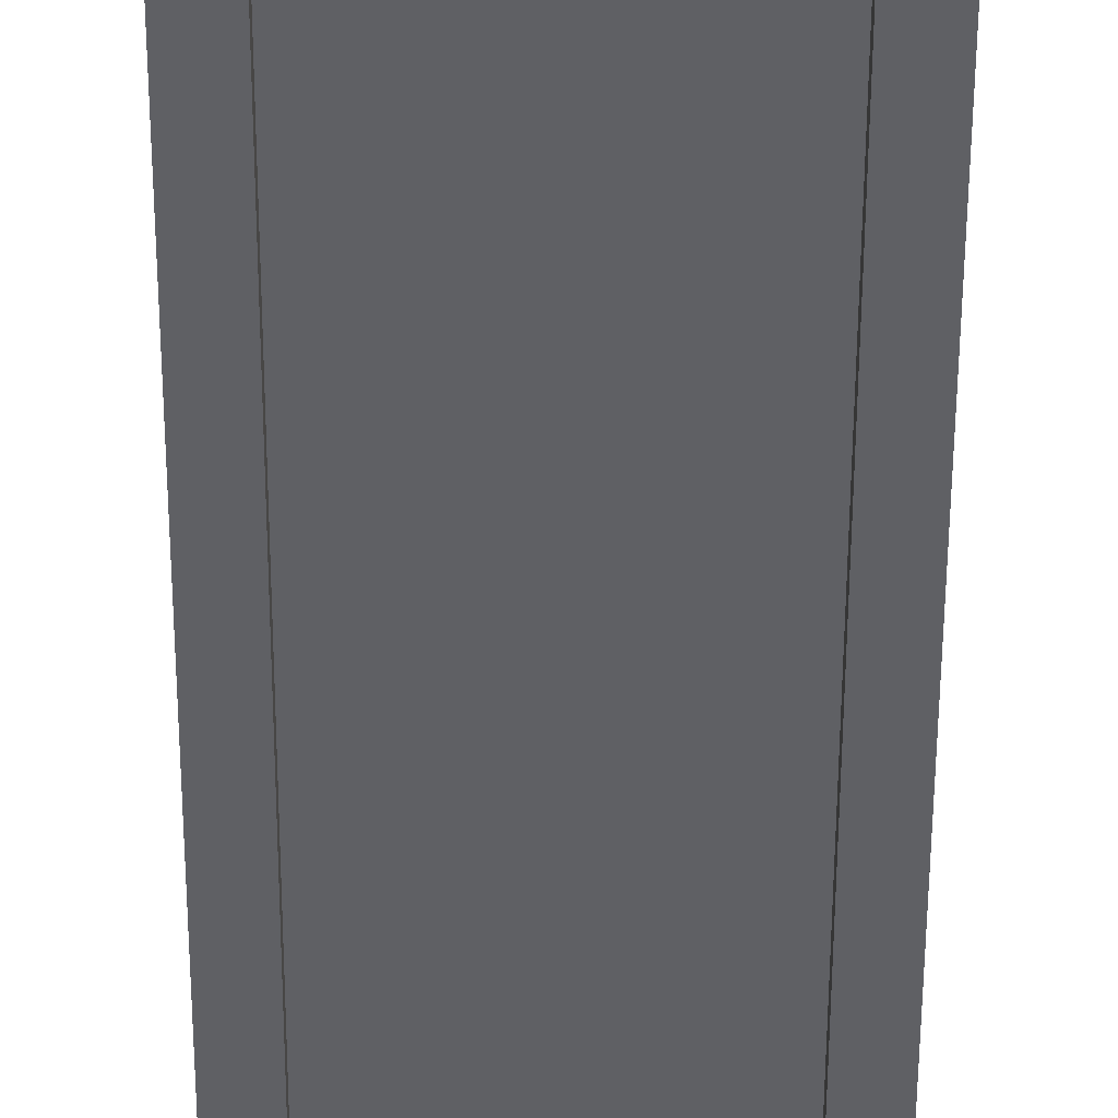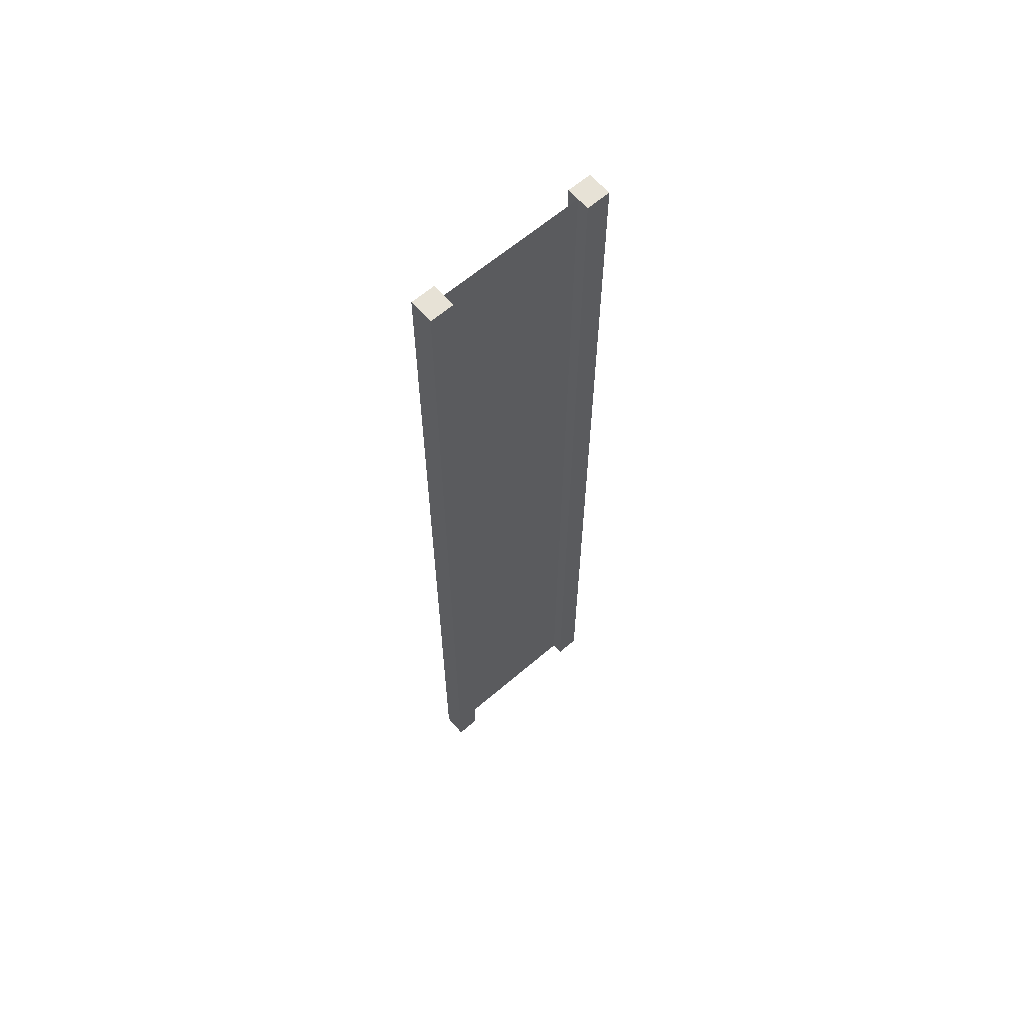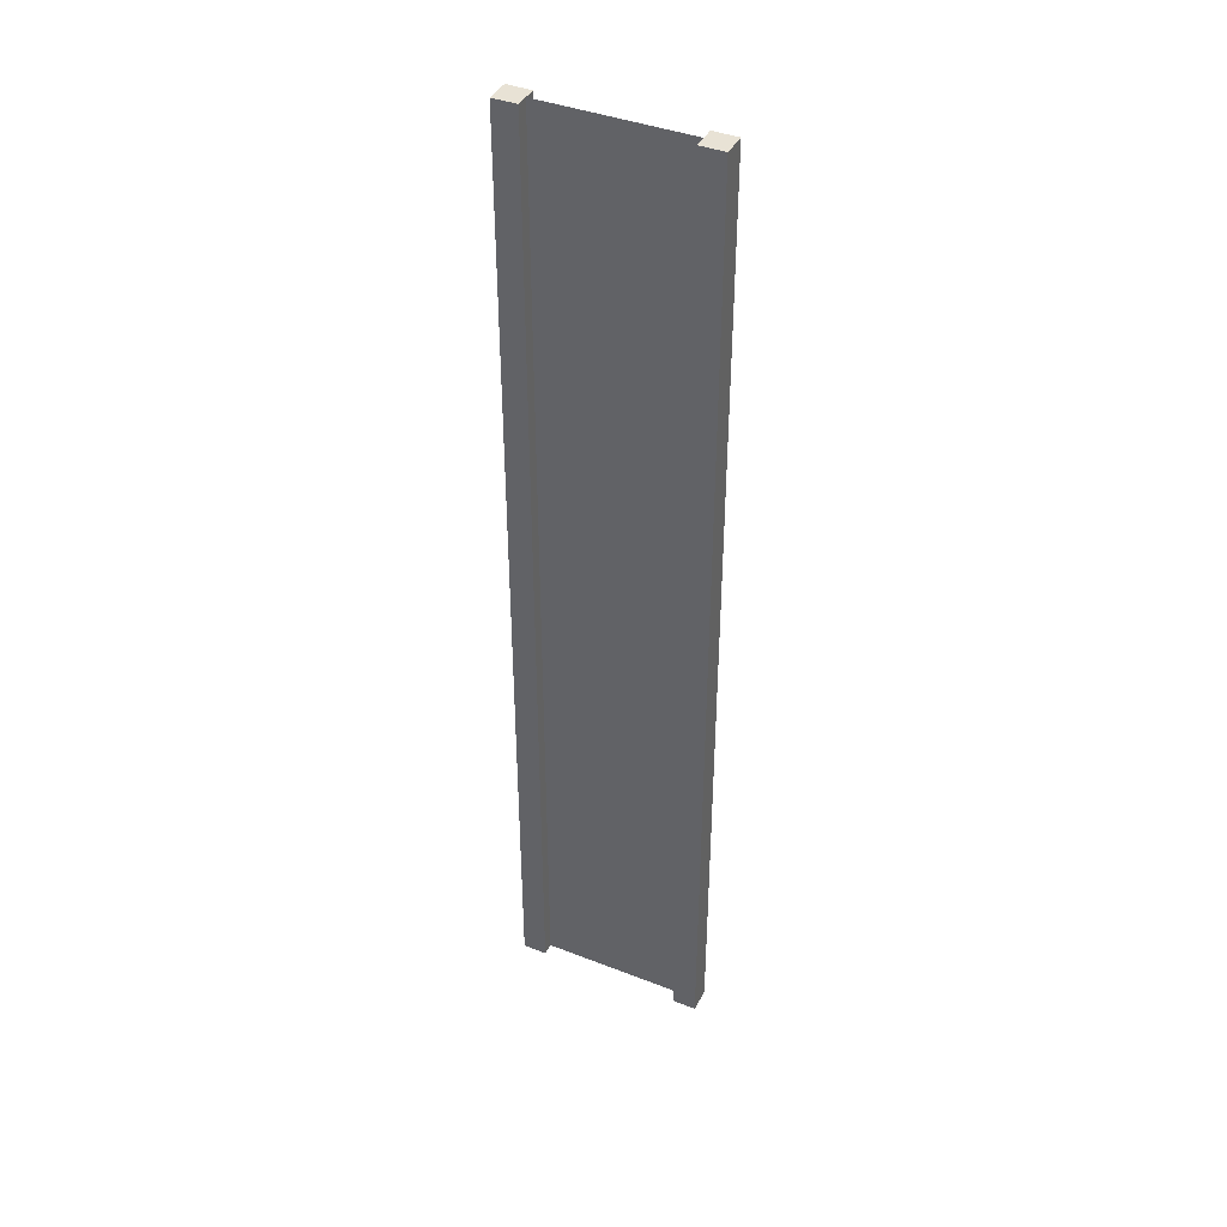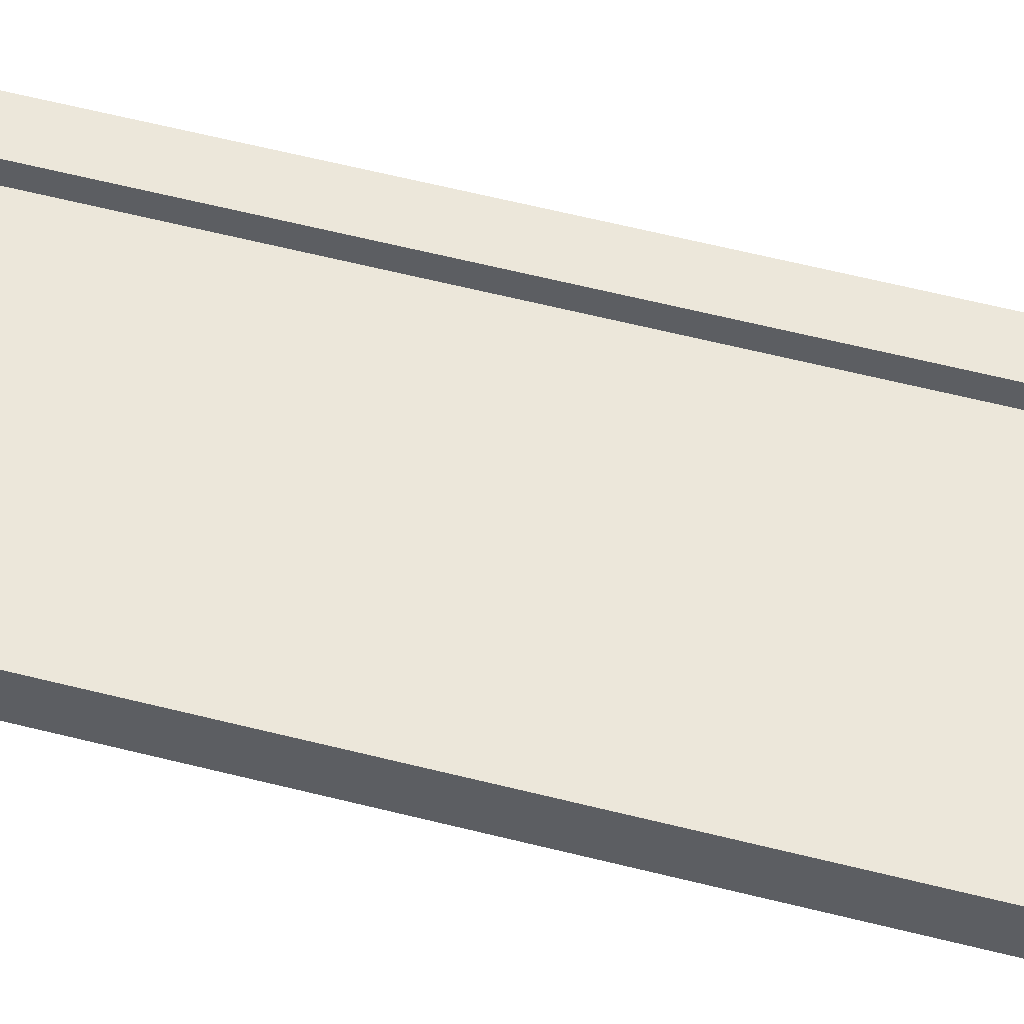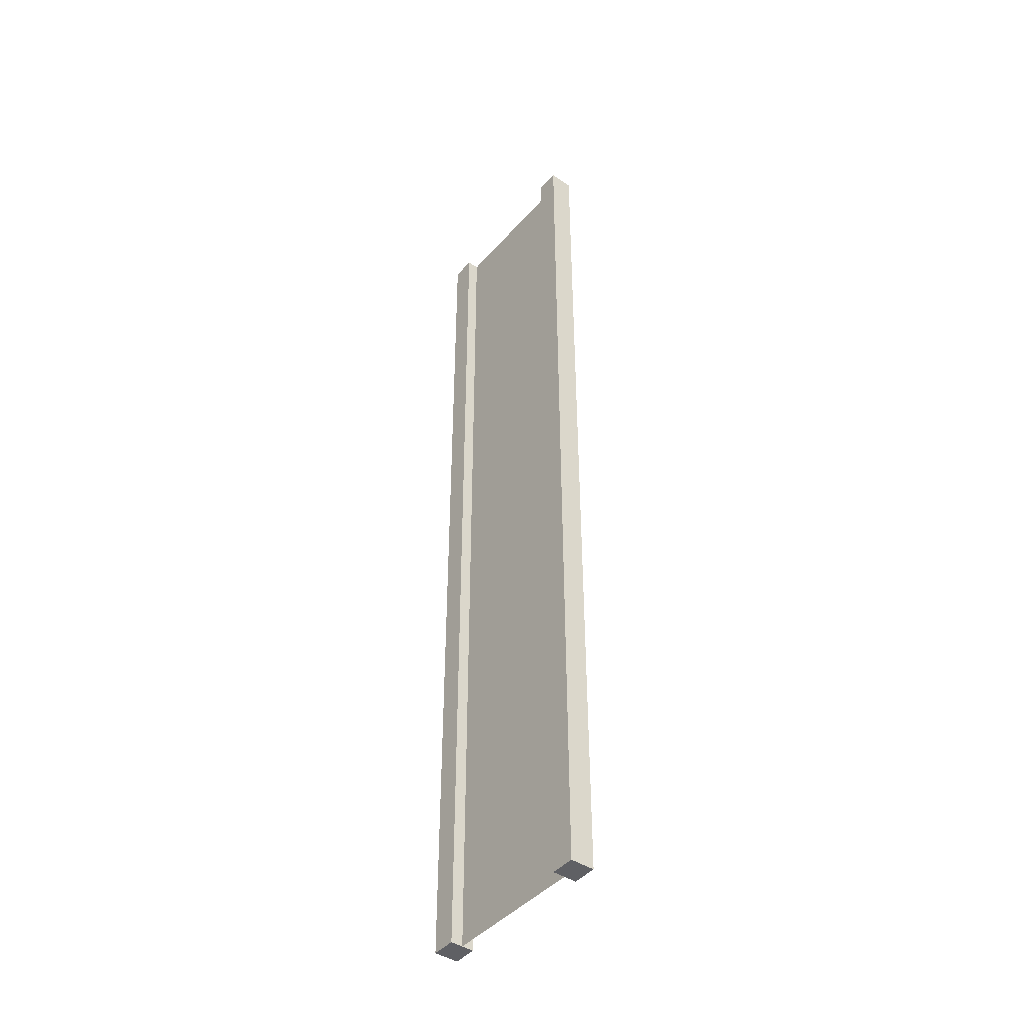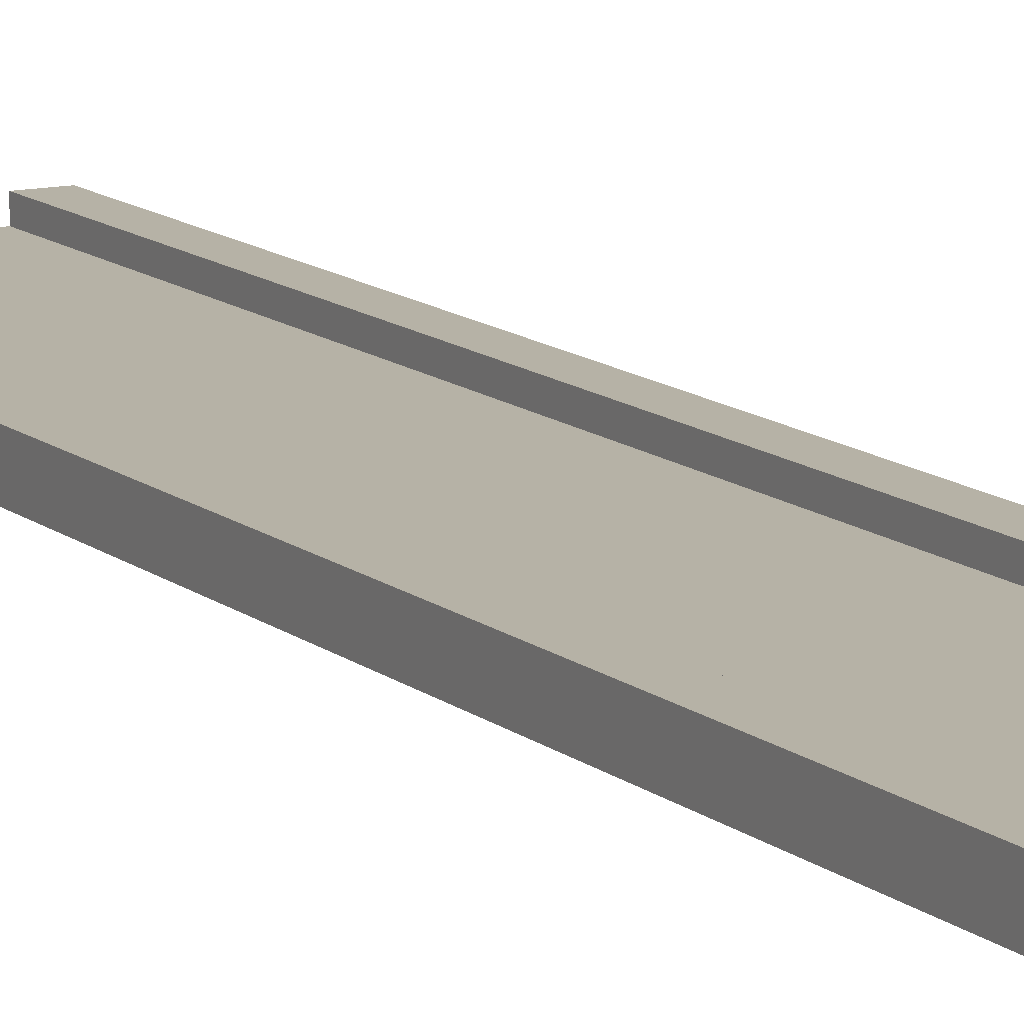
<metadata>
{"format":"obj","ext":"obj","renderer":"f3d","projection":"perspective","resolution":1024,"background":"white","views":[{"elev":-44.5,"azim":-0.2,"up":"+Z"},{"elev":63.3,"azim":139.1,"up":"+Y"},{"elev":40.9,"azim":-154.6,"up":"+Y"},{"elev":53.0,"azim":105.7,"up":"+Z"},{"elev":-43.7,"azim":-127.9,"up":"+Y"},{"elev":12.2,"azim":-28.9,"up":"+Z"}]}
</metadata>
<code>
g pb_Mesh-307386
v -0.75 -3 0.25
v -1 -3 0.25
v -0.75 7 0.25
v -1 7 0.25
v -1 -3 0.25
v -1 -3 -2.384e-07
v -1 7 0.25
v -1 7 1.811e-07
v -1 -3 -2.384e-07
v -0.75 -3 -1.49e-07
v -1 7 1.811e-07
v -0.75 7 1.522e-06
v 1 -3 4.768e-07
v 1 -3 0.25
v 1 7 3.281e-06
v 1 7 0.25
v -0.75 7 0.25
v -1 7 0.25
v -0.75 7 1.522e-06
v -1 7 1.811e-07
v -0.75 -3 -1.49e-07
v -1 -3 -2.384e-07
v -0.75 -3 0.25
v -1 -3 0.25
v 0.75 -3 3.874e-07
v 0.75 -3 0.25
v 1 -3 4.768e-07
v 1 -3 0.25
v 0.75 7 1.939e-06
v 0.75 -3 3.874e-07
v 1 7 3.281e-06
v 1 -3 4.768e-07
v 0.75 -3 0.25
v 0.75 7 0.25
v 1 -3 0.25
v 1 7 0.25
v 0.75 7 0.25
v 0.75 7 1.939e-06
v 1 7 0.25
v 1 7 3.281e-06
v -0.75 -3 0.25
v -0.75 7 0.25
v -0.75 -3 -1.49e-07
v -0.75 7 1.522e-06
v 0.75 7 0.25
v 0.75 -3 0.25
v 0.75 7 1.939e-06
v 0.75 -3 3.874e-07
v -0.75 -3 0.125
v -0.75 7 0.125
v 0.75 -3 0.125
v 0.75 7 0.125
g pb_Mesh-307386_0
f 3 2 1
f 3 4 2
f 7 6 5
f 7 8 6
f 11 10 9
f 11 12 10
f 15 14 13
f 15 16 14
f 19 18 17
f 19 20 18
f 23 22 21
f 23 24 22
f 27 26 25
f 27 28 26
f 31 30 29
f 31 32 30
f 35 34 33
f 35 36 34
f 39 38 37
f 39 40 38
f 43 42 41
f 43 44 42
f 47 46 45
f 47 48 46
g pb_Mesh-307386_1
f 51 50 49
f 51 52 50

</code>
